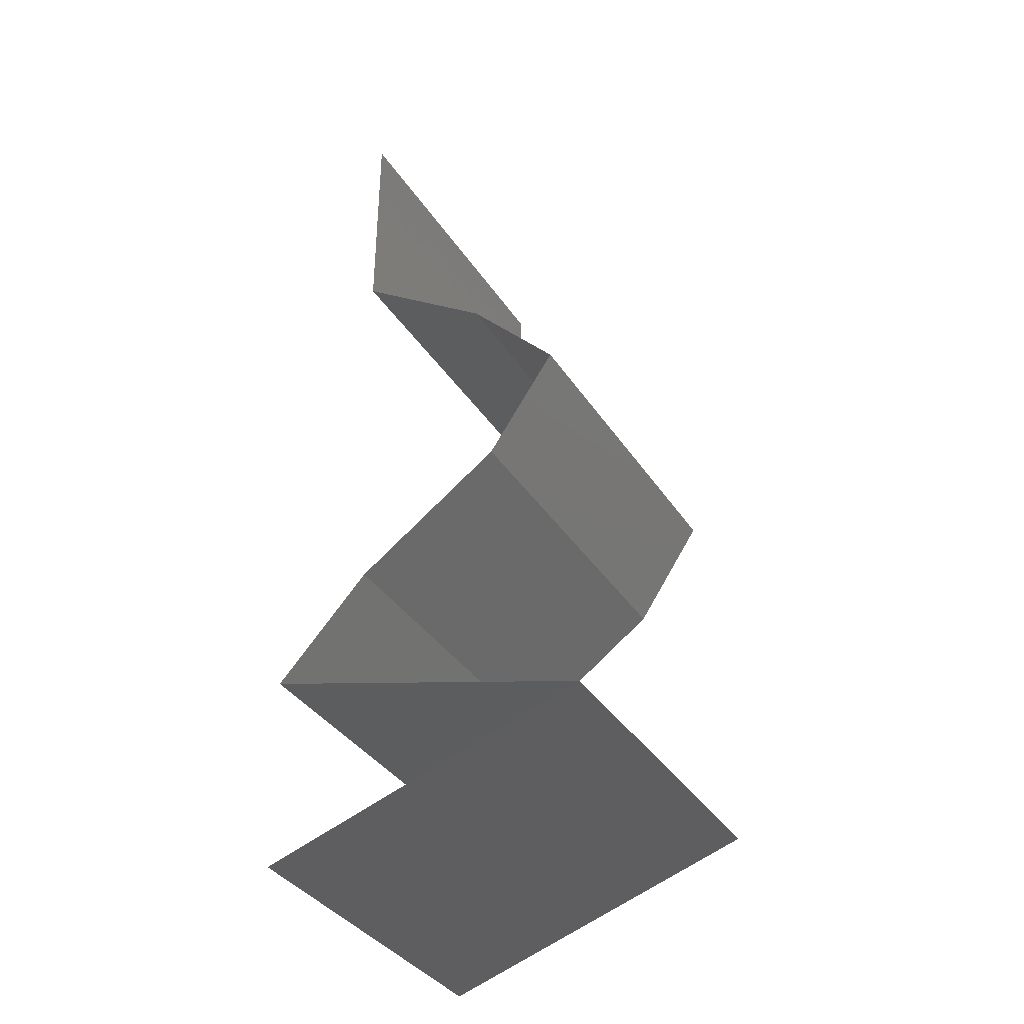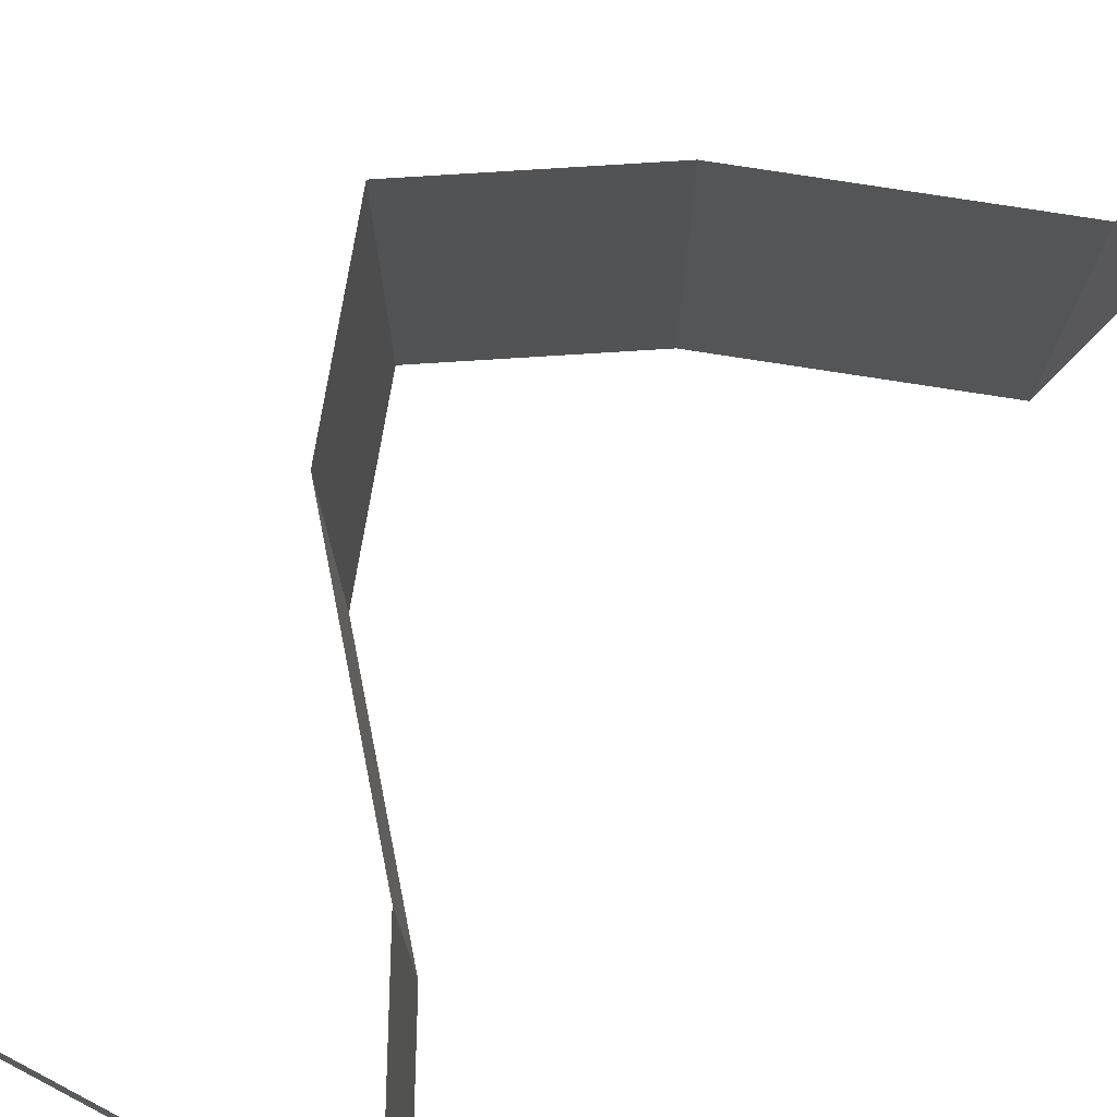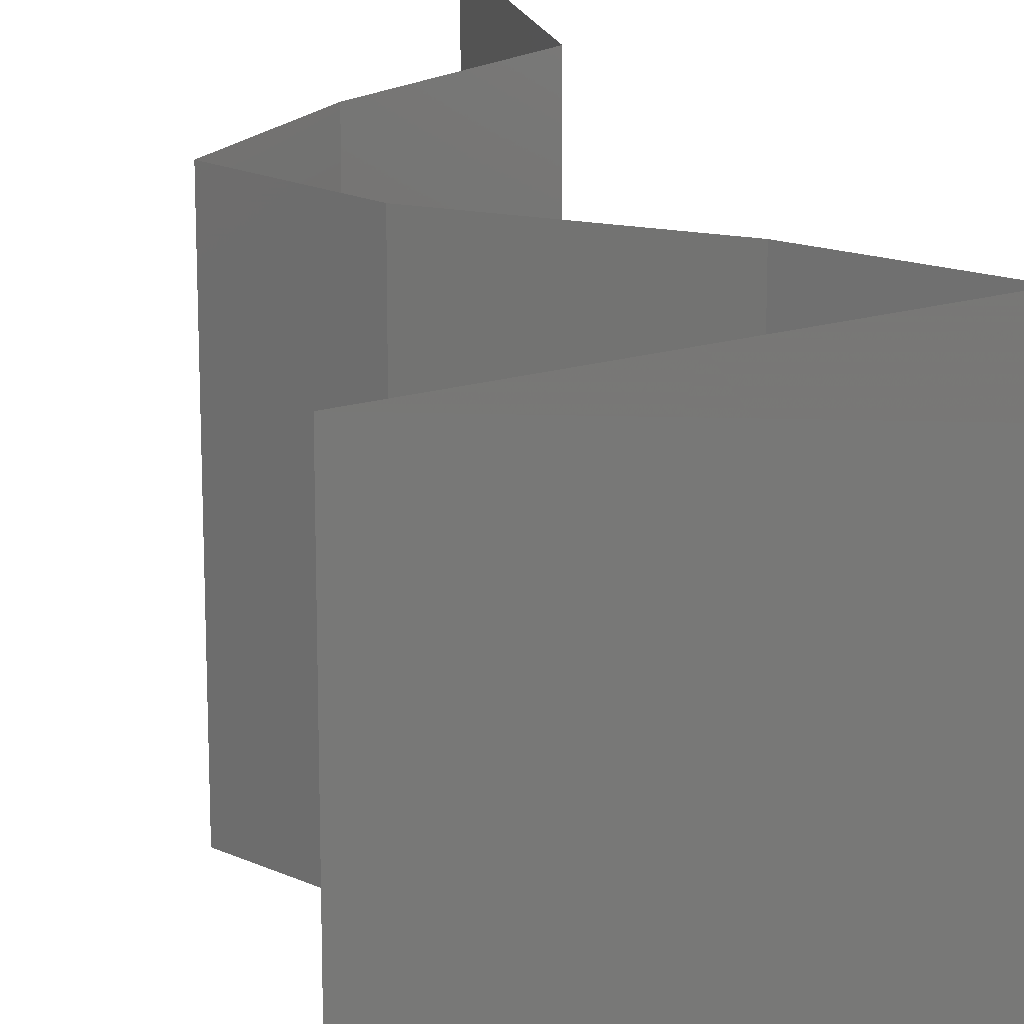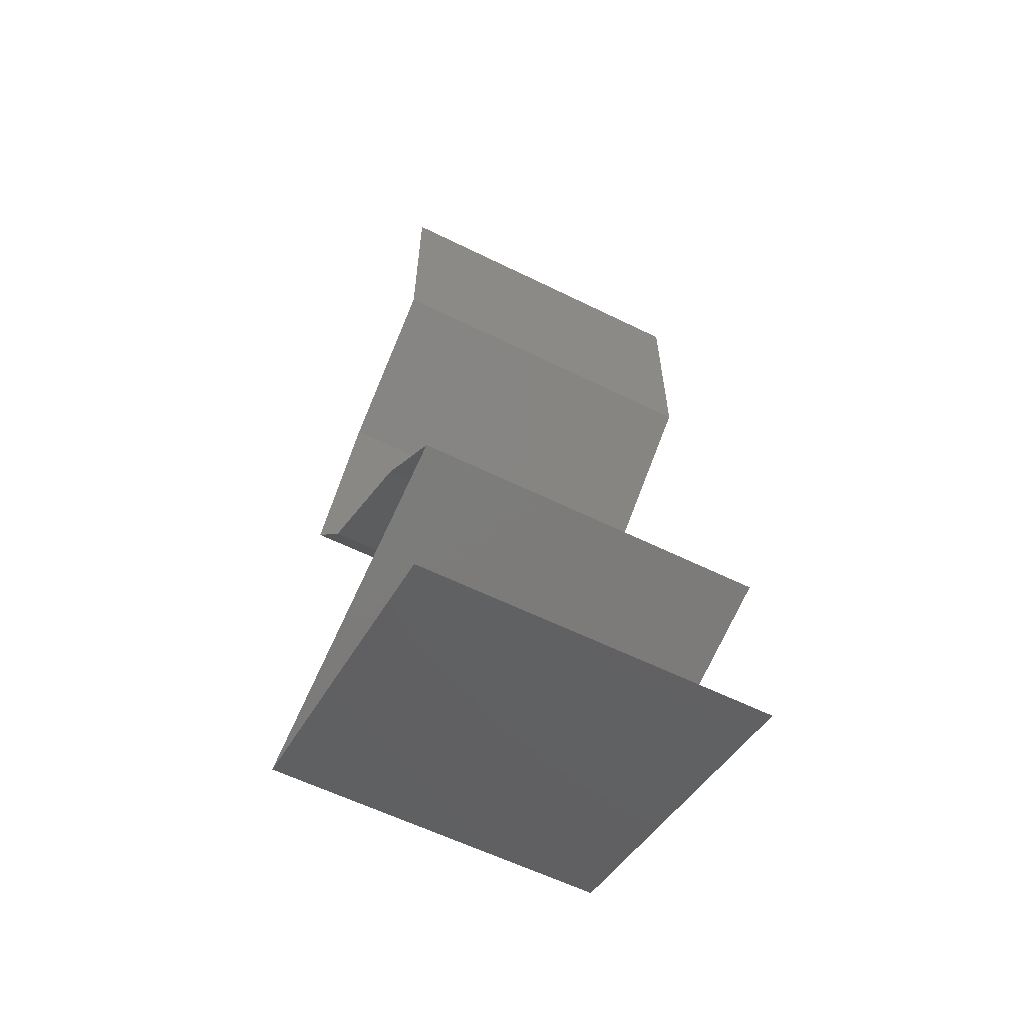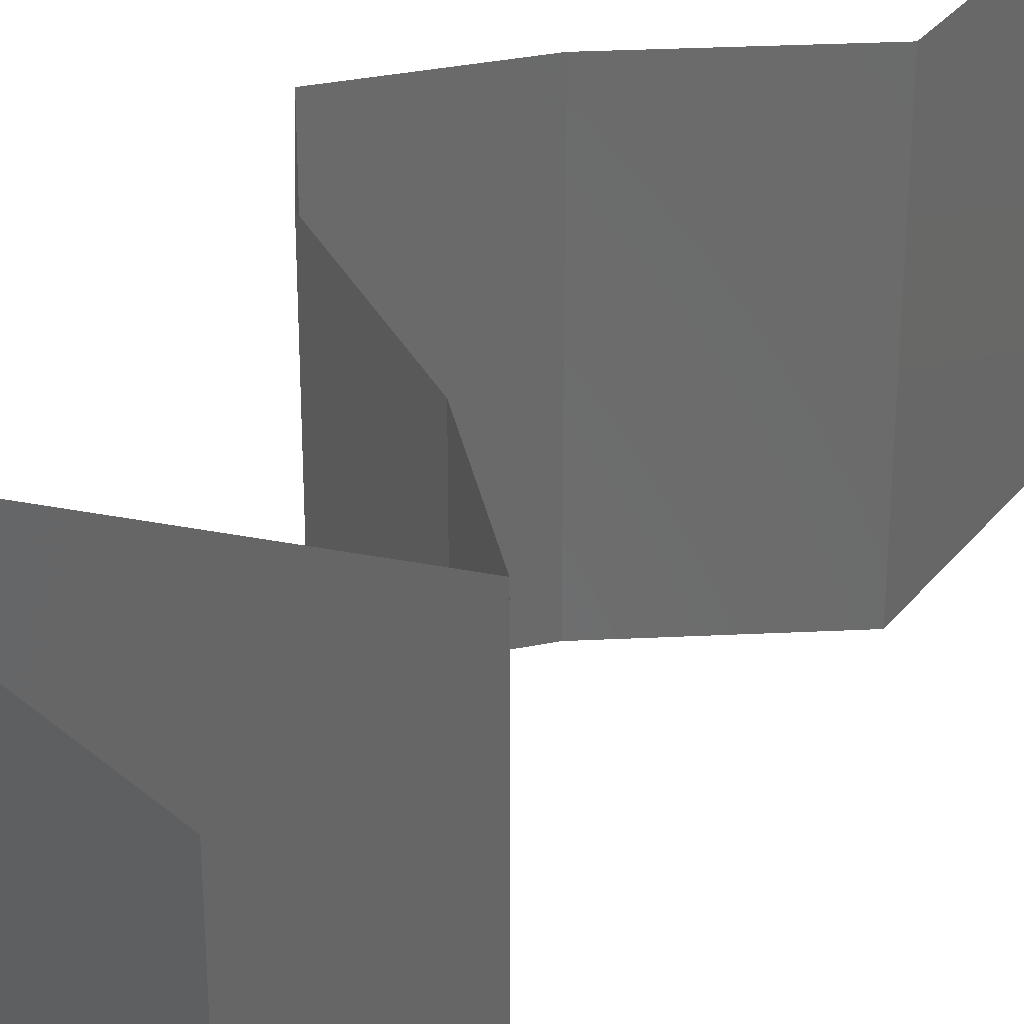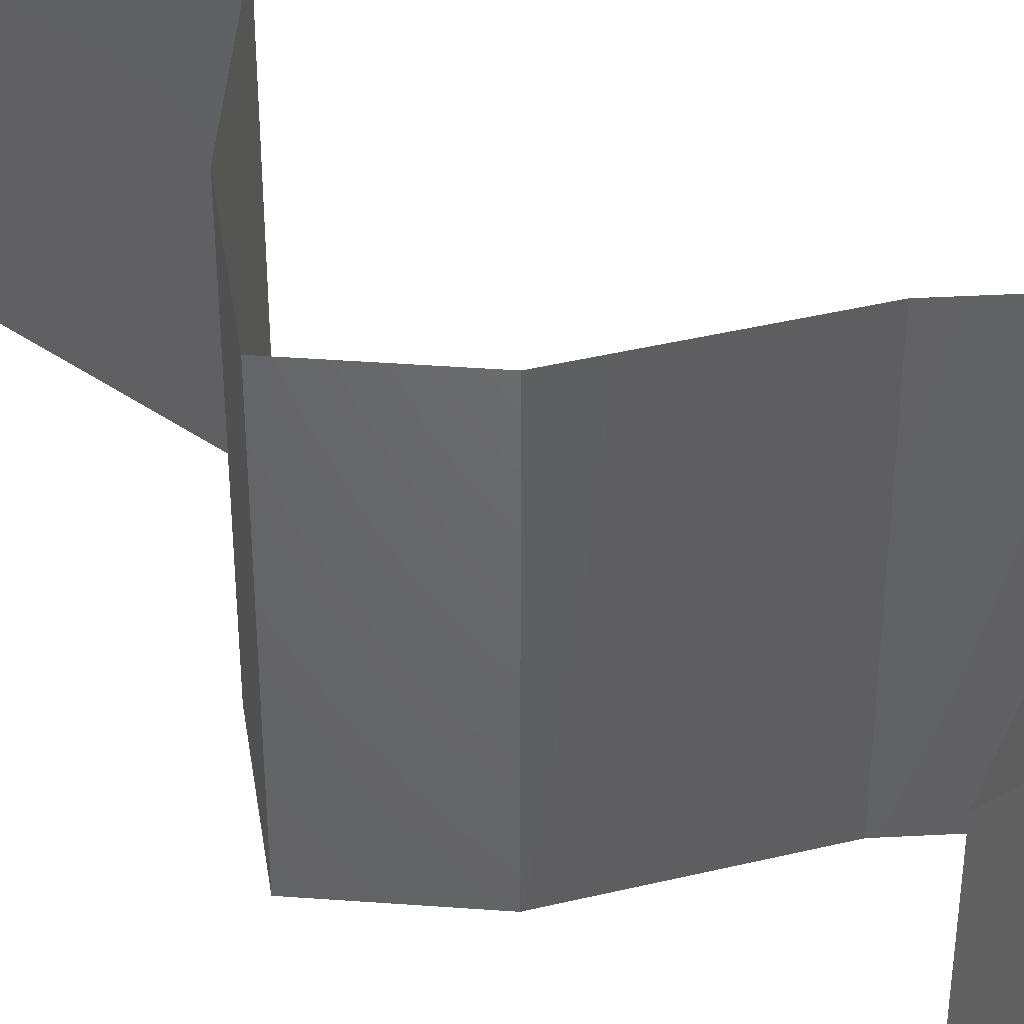
<metadata>
{"format":"stl","ext":"stl","renderer":"f3d","projection":"perspective","resolution":1024,"background":"white","views":[{"elev":-37.5,"azim":-150.4,"up":"+Y"},{"elev":79.8,"azim":44.7,"up":"+Z"},{"elev":18.5,"azim":-13.8,"up":"+Z"},{"elev":-59.8,"azim":63.2,"up":"+Y"},{"elev":32.8,"azim":32.2,"up":"+Z"},{"elev":42.2,"azim":-50.4,"up":"+Z"}]}
</metadata>
<code>
# stl→obj: 56 verts, 84 faces
v 0.04 0.06 0.02
v 0.04 0.05528 0.015
v 0.04 0.06 0.01
v 0.04 0.0465 0
v 0.04 0.05123 0.005
v 0.04 0.0465 0.01
v 0.04 0.05555 0.005
v 0.04 0.06 0
v 0.04 0.05096 0.015
v 0.04 0.0465 0.02
v 0.04 0.05325 0.02
v 0.04 0.05325 0
v 0.04 0.05325 0.01
v 0.036 0.0436 0.015
v 0.032 0.04069 0
v 0.036 0.0436 0.005
v 0.032 0.04069 0.01
v 0.032 0.04069 0.02
v 0.0268 0.03488 0
v 0.0294 0.03778 0.005
v 0.0268 0.03488 0.01
v 0.0294 0.03778 0.015
v 0.0268 0.03488 0.02
v 0.02881 0.03197 0.015
v 0.03082 0.02906 0.01
v 0.02881 0.03197 0.005
v 0.03082 0.02906 0
v 0.03082 0.02906 0.02
v 0.03507 0.02616 0.005
v 0.03932 0.02325 0
v 0.03932 0.02325 0.02
v 0.03507 0.02616 0.015
v 0.03932 0.02325 0.01
v 0.04478 0.01744 0
v 0.04205 0.02034 0.005
v 0.04478 0.01744 0.01
v 0.04205 0.02034 0.015
v 0.04478 0.01744 0.02
v 0.03788 0.01537 0.007014
v 0.03511 0.01453 0
v 0.02543 0.01163 0.01
v 0.03271 0.01381 0.01242
v 0.02543 0.01163 0.02
v 0.03511 0.01453 0.02
v 0.0308 0.01324 0.005559
v 0.02543 0.01163 0
v 0.03911 0.01573 0.0141
v 0.04449 0.005813 0.01
v 0.03779 0.007856 0.01287
v 0.04449 0.005813 0.02
v 0.03261 0.009437 0.00751
v 0.03496 0.008719 0
v 0.03496 0.008719 0.02
v 0.04449 0.005813 0
v 0.03915 0.00744 0.005595
v 0.03104 0.009915 0.01413
f 1 2 3
f 4 5 6
f 3 7 8
f 6 9 10
f 11 2 1
f 12 5 4
f 8 7 12
f 10 9 11
f 12 7 5
f 11 9 2
f 9 13 2
f 7 13 5
f 6 13 9
f 5 13 6
f 2 13 3
f 3 13 7
f 10 14 6
f 15 16 17
f 6 16 4
f 17 14 18
f 4 16 15
f 18 14 10
f 17 16 6
f 6 14 17
f 19 20 21
f 18 22 17
f 21 22 23
f 17 20 15
f 21 20 17
f 17 22 21
f 15 20 19
f 23 22 18
f 21 24 25
f 19 26 27
f 25 26 21
f 28 24 23
f 21 26 19
f 23 24 21
f 27 26 25
f 25 24 28
f 27 29 30
f 31 32 28
f 25 32 29
f 29 32 33
f 28 32 25
f 30 29 33
f 33 32 31
f 25 29 27
f 34 35 36
f 31 37 33
f 36 37 38
f 33 35 30
f 33 37 36
f 30 35 34
f 38 37 31
f 36 35 33
f 34 39 40
f 41 42 43
f 43 42 44
f 36 39 34
f 40 45 46
f 46 45 41
f 44 47 38
f 38 47 36
f 39 45 40
f 44 42 47
f 42 45 39
f 42 39 47
f 41 45 42
f 47 39 36
f 48 49 50
f 46 51 52
f 41 51 46
f 50 49 53
f 54 55 48
f 52 55 54
f 43 56 41
f 53 56 43
f 48 55 49
f 56 51 41
f 49 55 51
f 56 49 51
f 51 55 52
f 53 49 56

</code>
